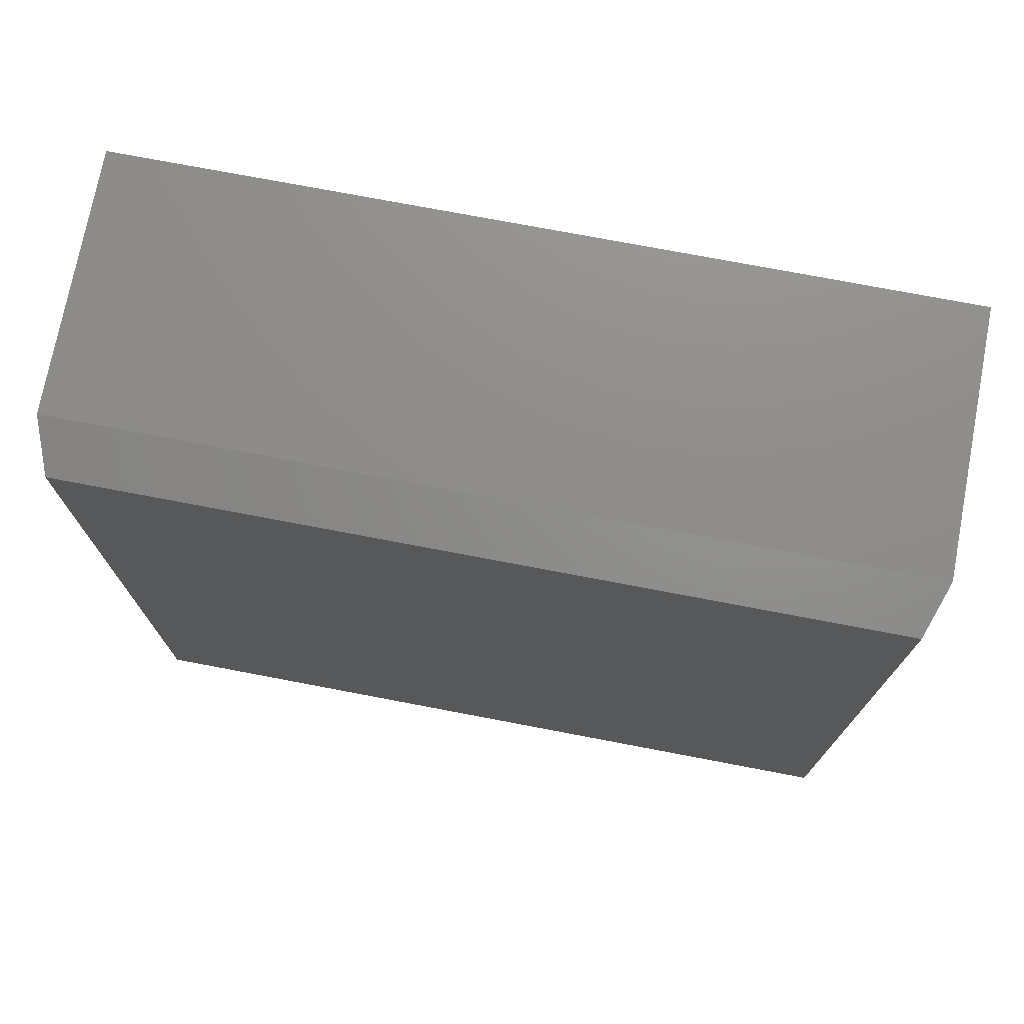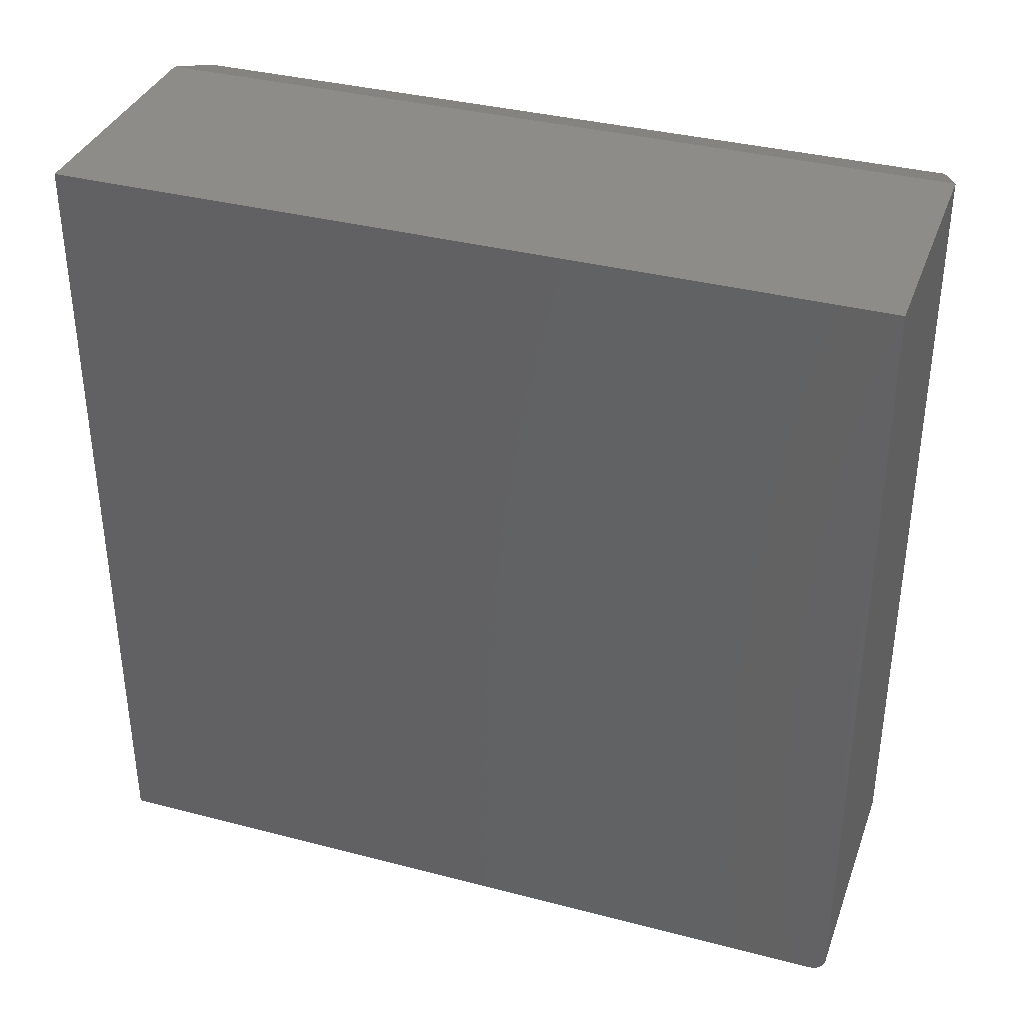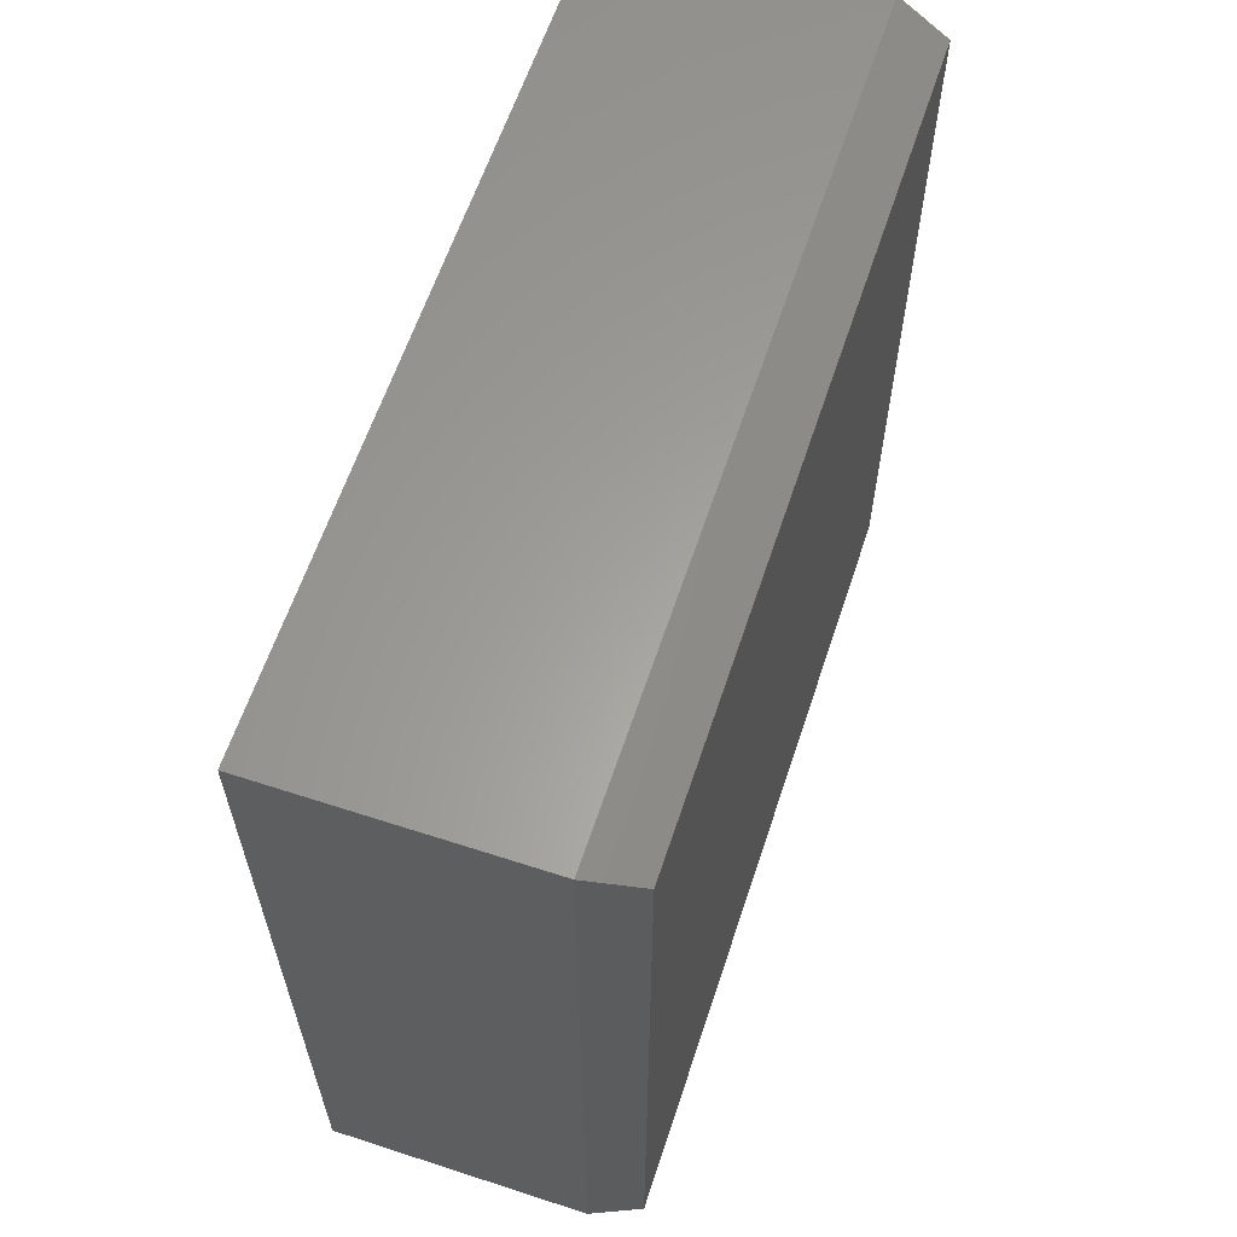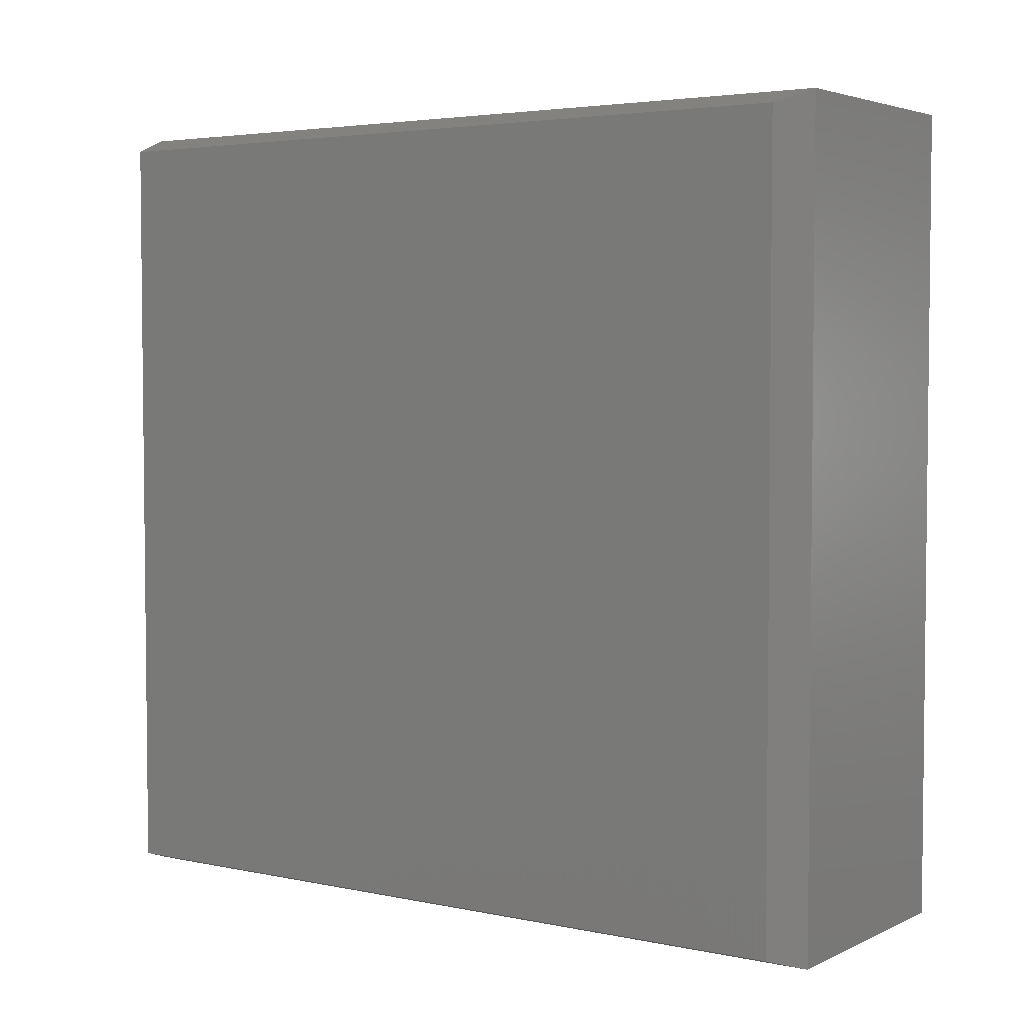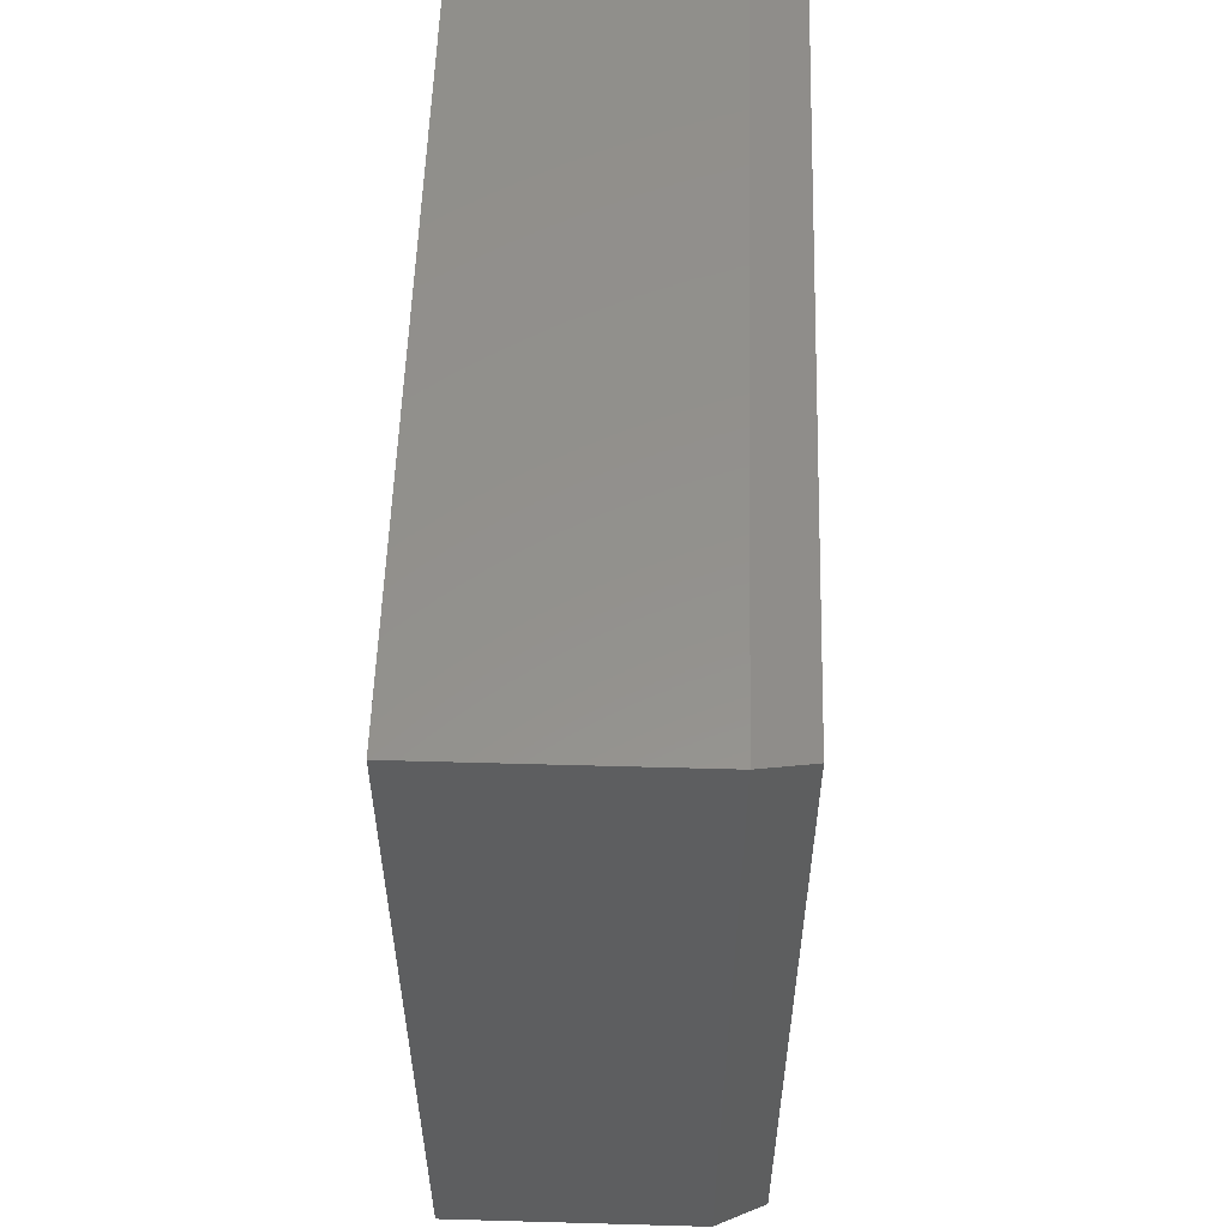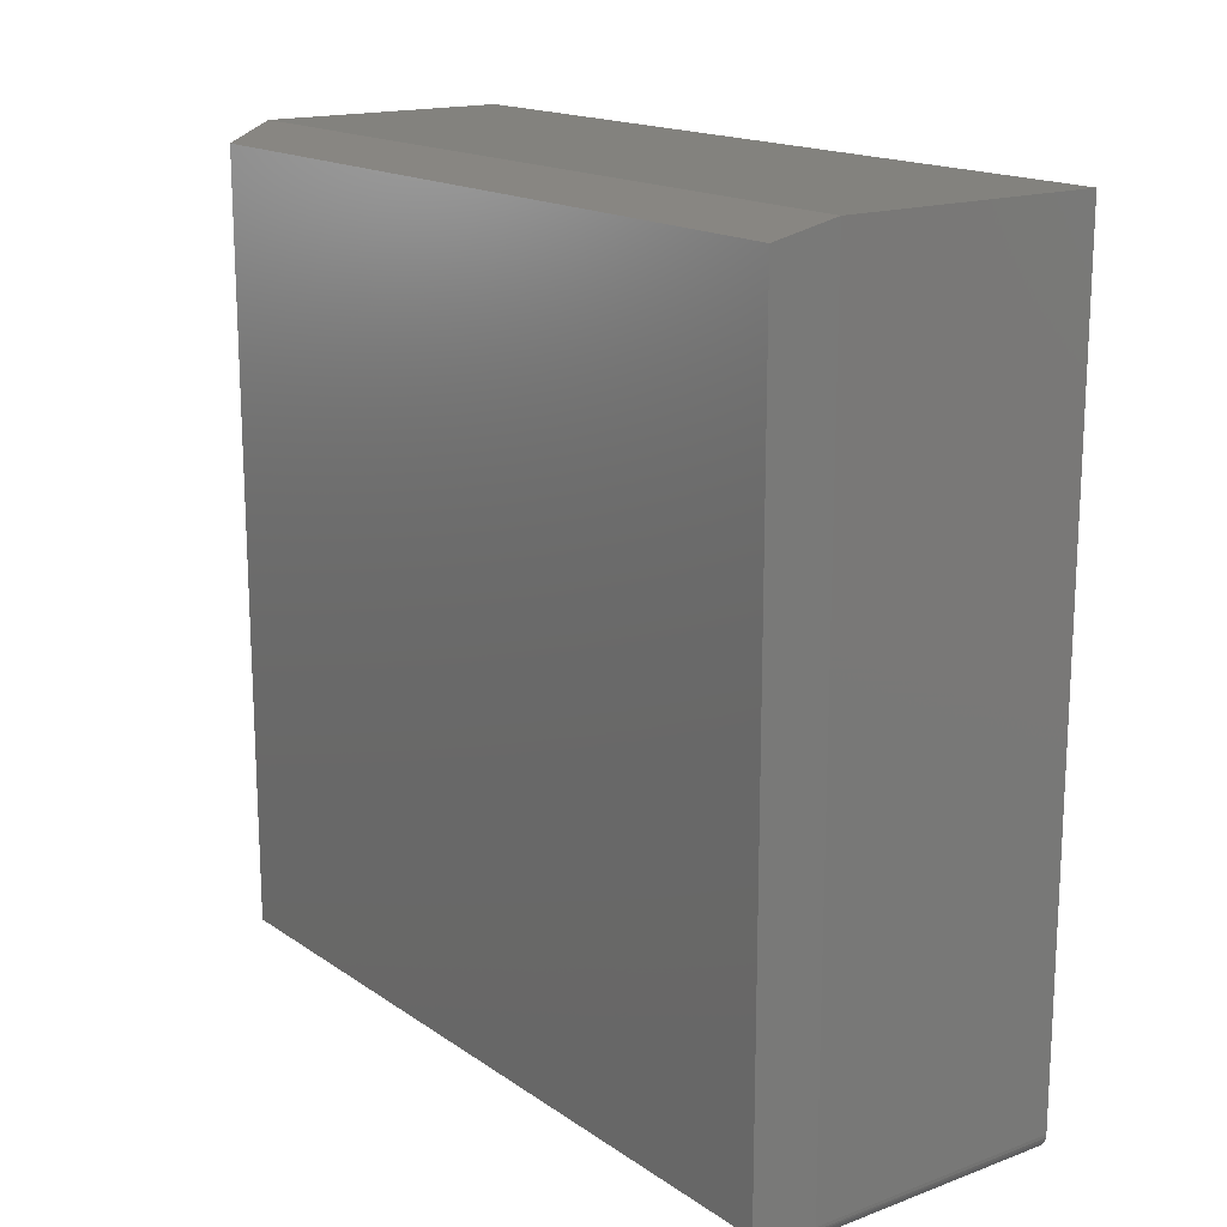
<metadata>
{"format":"stl","ext":"stl","renderer":"f3d","projection":"perspective","resolution":1024,"background":"white","views":[{"elev":74.2,"azim":-79.2,"up":"+Z"},{"elev":35.9,"azim":108.9,"up":"+Y"},{"elev":61.6,"azim":-161.7,"up":"+Z"},{"elev":3.8,"azim":-55.3,"up":"+Y"},{"elev":55.2,"azim":-178.3,"up":"+Z"},{"elev":16.6,"azim":-36.6,"up":"+Z"}]}
</metadata>
<code>
# stl→obj: 32 verts, 60 faces
v 9.568e-19 0.01562 -0.7344
v 0.03316 0.004573 -0.7454
v 0.03777 0.003035 -0.7436
v 0.042 0.001625 -0.7413
v 0.0436 0.001091 -0.7401
v 0.04504 0.0006114 -0.7387
v 0.04624 0.0002129 -0.7369
v 0.04688 1.735e-18 -0.7344
v 0.04688 1.11e-16 1.453e-17
v 4.497e-17 0.01562 -0.01562
v 0.04662 0.01399 -0.7499
v 0.04534 0.01166 -0.7495
v 0.04688 0.01562 -0.75
v 9.568e-19 0.7344 -0.7344
v 0.04688 0.75 -0.75
v 0.04429 0.01051 -0.7491
v 0.04311 0.009489 -0.7487
v 0.03999 0.007474 -0.7477
v 0.2842 1.735e-18 -0.7344
v 0.2842 8.327e-17 0
v 0.2842 0.01562 -0.75
v 0.2842 0.75 -0.75
v 0.2842 0.009646 -0.7488
v 0.2842 0.75 -1.11e-16
v 0.2842 0.01258 -0.7497
v 0.2842 0.0003002 -0.7374
v 0.2842 0.001189 -0.7404
v 0.2842 0.002633 -0.7431
v 0.2842 0.004576 -0.7454
v 0.2842 0.006944 -0.7474
v 0.04688 0.75 -1.11e-16
v 4.497e-17 0.7344 -0.01562
f 1 2 3
f 1 3 4
f 1 4 5
f 1 5 6
f 1 6 7
f 1 7 8
f 1 8 9
f 1 9 10
f 11 12 13
f 1 14 15
f 1 15 13
f 1 13 12
f 1 12 16
f 1 16 17
f 1 17 18
f 1 18 2
f 8 19 9
f 9 19 20
f 13 15 21
f 21 15 22
f 23 20 19
f 24 20 23
f 24 23 25
f 24 25 21
f 24 21 22
f 26 27 28
f 26 28 29
f 26 29 30
f 26 30 23
f 26 23 19
f 13 25 11
f 13 21 25
f 25 12 11
f 12 25 23
f 12 23 16
f 23 17 16
f 17 23 30
f 17 30 18
f 18 30 29
f 4 3 28
f 28 27 4
f 4 27 5
f 6 5 27
f 27 26 6
f 2 18 29
f 2 29 28
f 2 28 3
f 19 8 26
f 26 8 7
f 26 7 6
f 15 31 22
f 22 31 24
f 10 32 1
f 1 32 14
f 20 24 9
f 9 24 31
f 9 31 10
f 10 31 32
f 31 15 32
f 32 15 14

</code>
